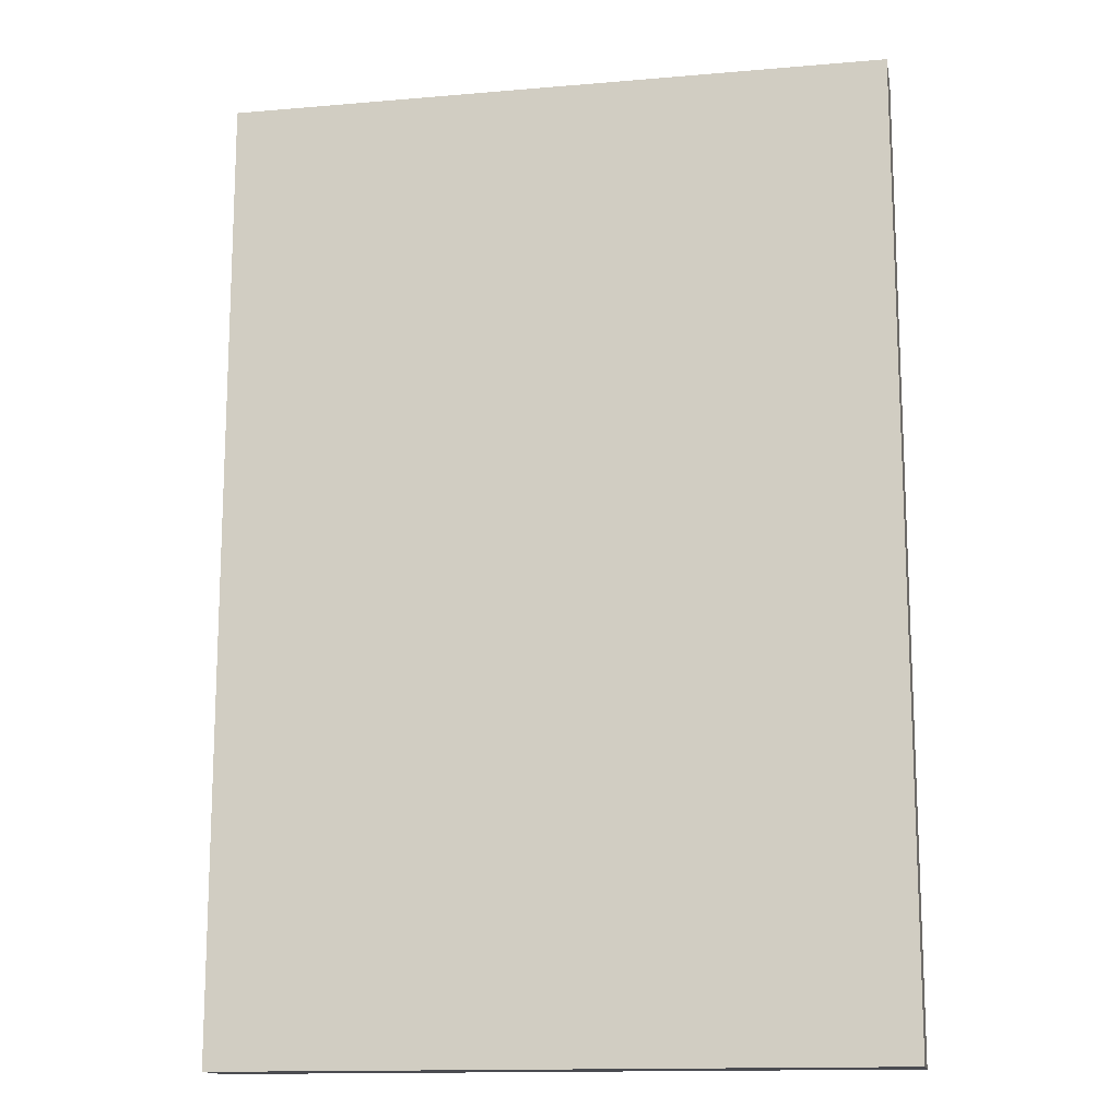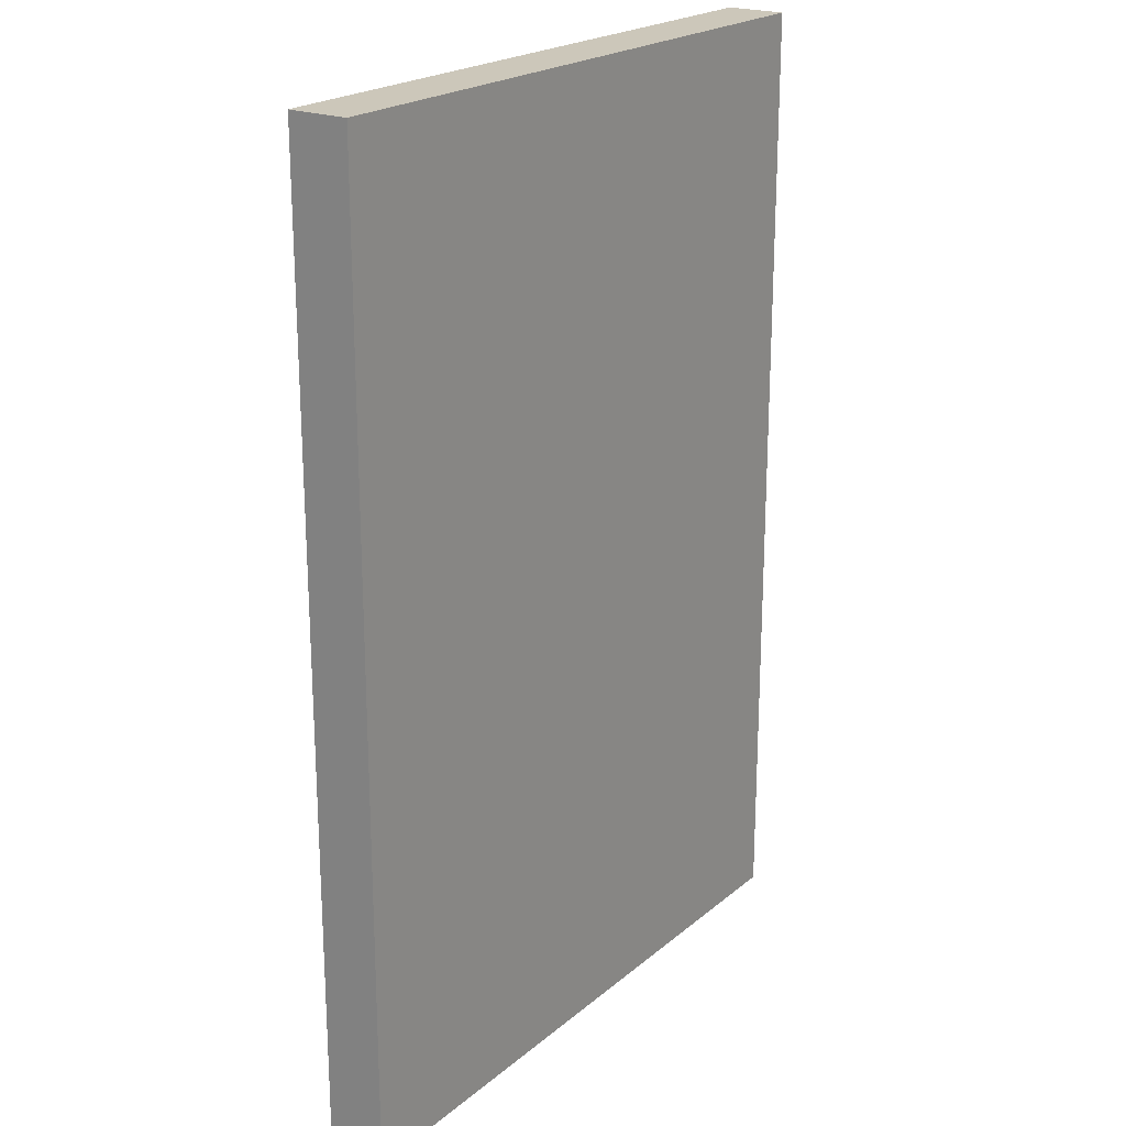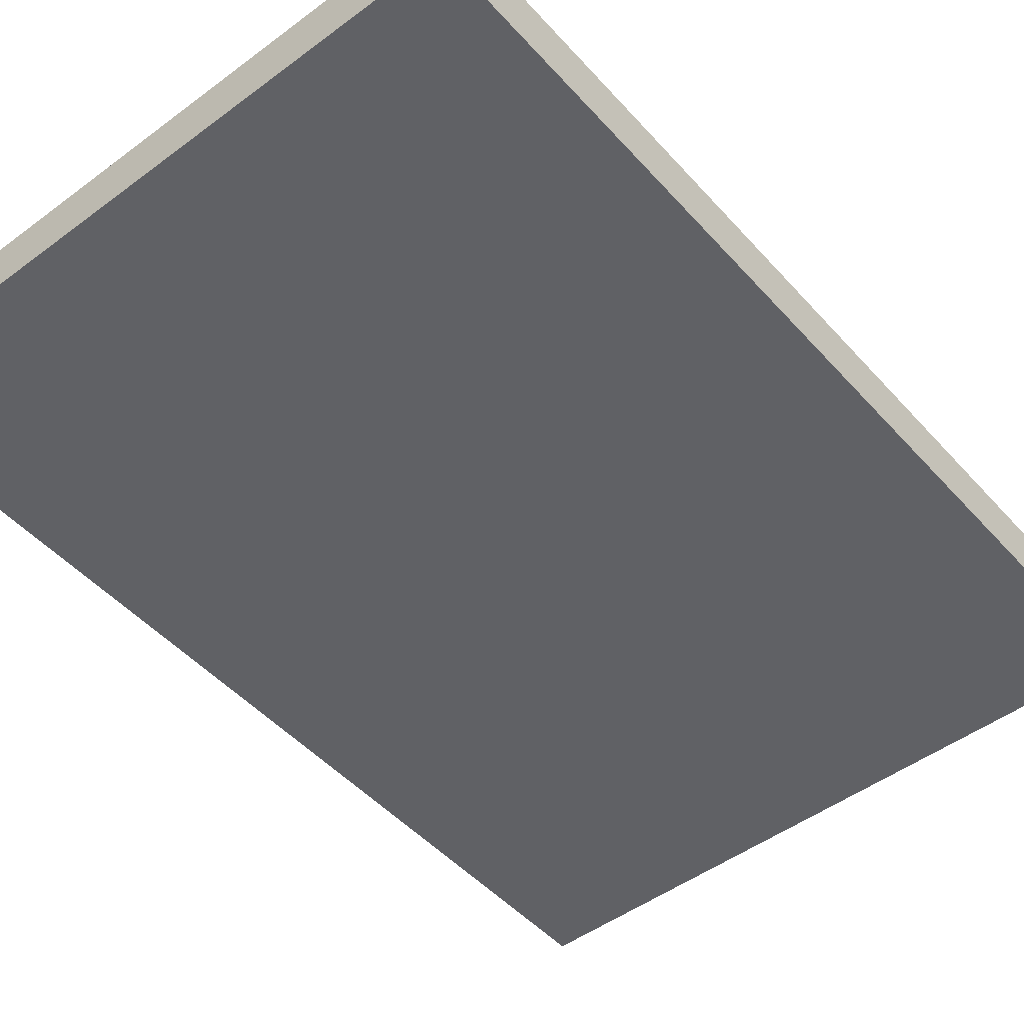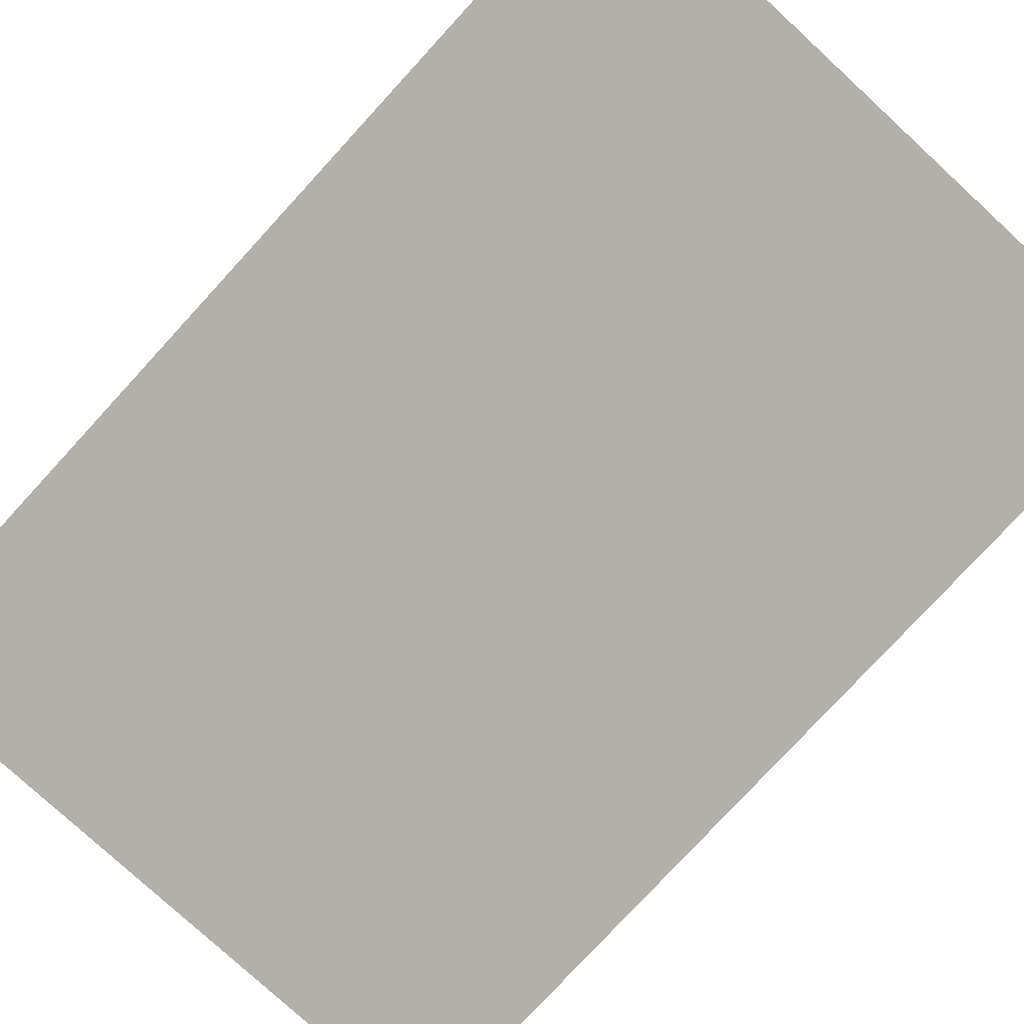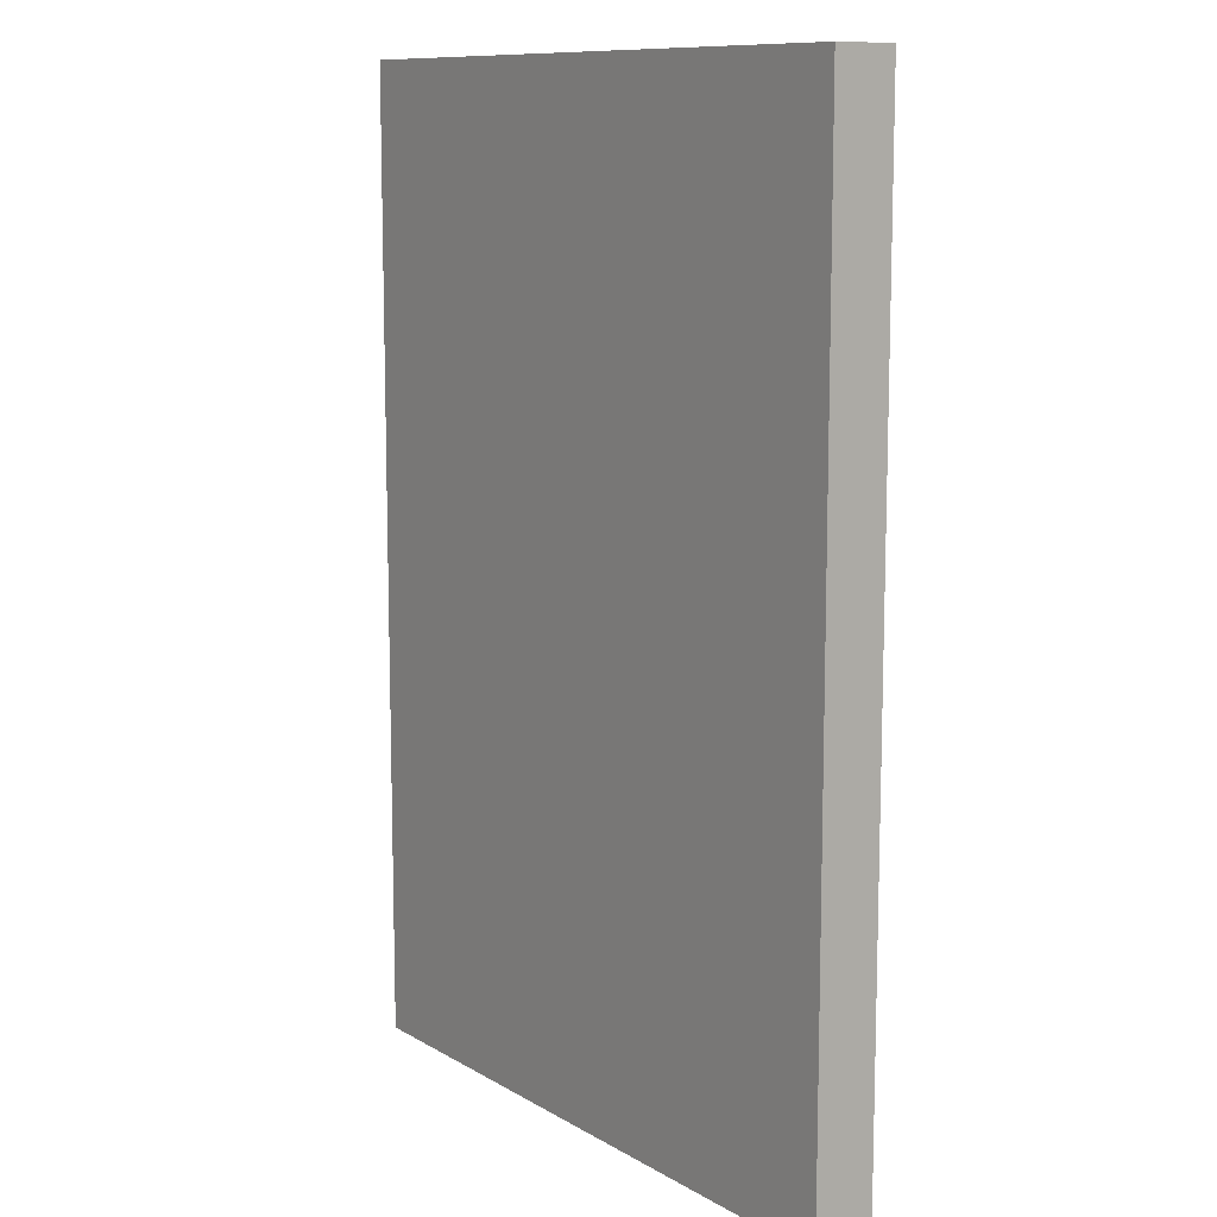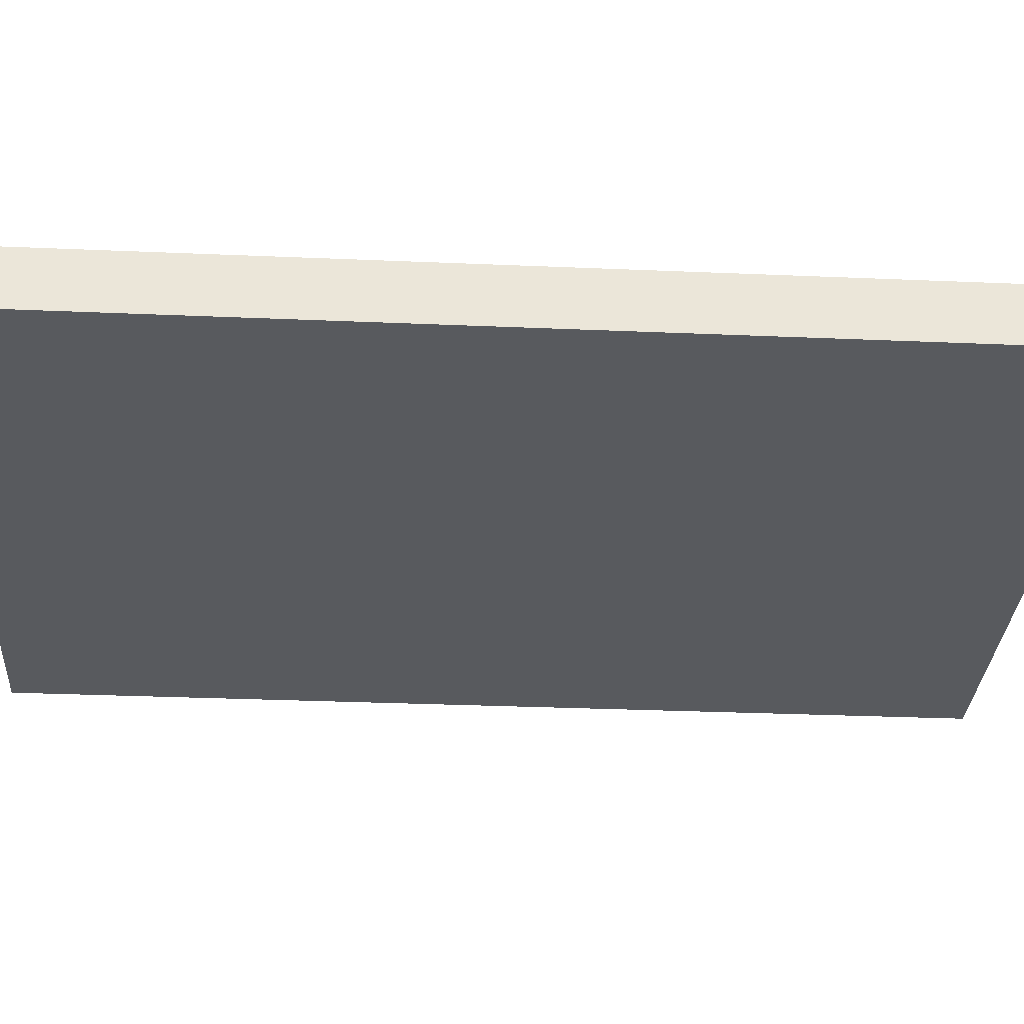
<metadata>
{"format":"obj","ext":"obj","renderer":"f3d","projection":"perspective","resolution":1024,"background":"white","views":[{"elev":-14.4,"azim":-169.4,"up":"+Z"},{"elev":21.5,"azim":-54.8,"up":"+Z"},{"elev":-48.5,"azim":-140.3,"up":"+Y"},{"elev":-78.5,"azim":-42.6,"up":"+Y"},{"elev":10.7,"azim":-125.5,"up":"+Z"},{"elev":-31.0,"azim":-93.5,"up":"+Y"}]}
</metadata>
<code>
o
v -1.1 0 1.6
v -1.1 0 -1.6
v -1.1 0.2 1.6
v -1.1 0.2 -1.6
v 1.1 0 1.6
v 1.1 0 -1.6
v 1.1 0.2 1.6
v 1.1 0.2 -1.6
v -1.1 0 1.6
v -1.1 0.2 1.6
v 1.1 0 1.6
v 1.1 0.2 1.6
v -1.1 0 -1.6
v -1.1 0.2 -1.6
v 1.1 0 -1.6
v 1.1 0.2 -1.6
v -1.1 0 1.6
v 1.1 0 1.6
v -1.1 0 -1.6
v 1.1 0 -1.6
v -1.1 0.2 1.6
v 1.1 0.2 1.6
v -1 0.2 1.5
v -0.6 0.2 1.5
v -0.5 0.2 1.5
v -0.1 0.2 1.5
v 0 0.2 1.5
v 0.4 0.2 1.5
v 0.7 0.2 1.5
v 0.8 0.2 1.5
v -0.9 0.2 1.4
v -0.6 0.2 1.4
v -0.4 0.2 1.4
v -0.2 0.2 1.4
v 0 0.2 1.4
v 0.3 0.2 1.4
v 0 0.2 1
v 0.3 0.2 1
v 0.1 0.2 0.9
v 0.4 0.2 0.9
v -0.4 0.2 0.6
v -0.2 0.2 0.6
v 0.1 0.2 0.6
v 0.4 0.2 0.6
v 0.5 0.2 0.6
v 0.7 0.2 0.6
v 0.8 0.2 0.6
v 1 0.2 0.6
v -1 0.2 0.5
v -0.9 0.2 0.5
v -0.5 0.2 0.5
v -0.1 0.2 0.5
v 0 0.2 0.5
v 0.4 0.2 0.5
v 0.5 0.2 0.5
v 1 0.2 0.5
v -0.7 0.2 0.4
v 0.7 0.2 0.4
v -0.7 0.2 0.3
v -0.6 0.2 0.3
v -0.4 0.2 0.3
v -0.3 0.2 0.3
v 0.3 0.2 0.3
v 0.4 0.2 0.3
v 0.6 0.2 0.3
v 0.7 0.2 0.3
v -0.4 0.2 -0.1
v -0.3 0.2 -0.1
v 0.3 0.2 -0.1
v 0.4 0.2 -0.1
v -0.6 0.2 -0.4
v -0.5 0.2 -0.4
v 0.5 0.2 -0.4
v 0.6 0.2 -0.4
v -0.5 0.2 -0.5
v -0.3 0.2 -0.5
v 0.3 0.2 -0.5
v 0.5 0.2 -0.5
v -0.4 0.2 -0.6
v -0.3 0.2 -0.6
v 0.3 0.2 -0.6
v 0.4 0.2 -0.6
v -0.2 0.2 -0.7
v -0.1 0.2 -0.7
v 0.1 0.2 -0.7
v 0.2 0.2 -0.7
v -0.4 0.2 -0.8
v -0.3 0.2 -0.8
v -0.2 0.2 -0.8
v -0.1 0.2 -0.8
v 0.1 0.2 -0.8
v 0.2 0.2 -0.8
v 0.3 0.2 -0.8
v 0.4 0.2 -0.8
v -0.3 0.2 -0.9
v -0.2 0.2 -0.9
v 0.2 0.2 -0.9
v 0.3 0.2 -0.9
v -0.2 0.2 -1
v 0.2 0.2 -1
v -0.4 0.2 -1.3
v -0.3 0.2 -1.3
v 0.3 0.2 -1.3
v 0.4 0.2 -1.3
v -0.3 0.2 -1.4
v 0.3 0.2 -1.4
v -1.1 0.2 -1.6
v 1.1 0.2 -1.6
f 3 2 1
f 4 2 3
f 5 6 7
f 7 6 8
f 11 10 9
f 12 10 11
f 13 14 15
f 15 14 16
f 19 18 17
f 20 18 19
f 21 22 23
f 23 22 24
f 24 22 25
f 25 22 26
f 26 22 27
f 27 22 28
f 28 22 29
f 29 22 30
f 23 24 31
f 24 25 32
f 31 24 32
f 25 26 33
f 33 26 34
f 26 27 35
f 27 28 35
f 35 28 36
f 26 35 37
f 35 36 37
f 36 28 38
f 37 36 38
f 37 38 39
f 28 29 40
f 39 38 40
f 38 28 40
f 33 34 41
f 25 33 41
f 34 26 42
f 41 34 42
f 37 39 43
f 39 40 43
f 40 29 44
f 43 40 44
f 44 29 45
f 29 30 46
f 45 29 46
f 30 22 47
f 46 30 47
f 47 22 48
f 21 23 49
f 23 31 49
f 31 32 50
f 49 31 50
f 32 25 51
f 50 32 51
f 25 41 51
f 41 42 51
f 42 26 52
f 51 42 52
f 26 37 52
f 37 43 53
f 52 37 53
f 43 44 53
f 44 45 54
f 53 44 54
f 45 46 55
f 54 45 55
f 47 48 55
f 46 47 55
f 48 22 56
f 55 48 56
f 54 55 57
f 53 54 57
f 55 56 57
f 50 51 57
f 51 52 57
f 52 53 57
f 49 50 57
f 57 56 58
f 49 57 59
f 57 58 59
f 59 58 60
f 60 58 61
f 61 58 62
f 62 58 63
f 63 58 64
f 64 58 65
f 58 56 66
f 65 58 66
f 60 61 67
f 61 62 67
f 62 63 68
f 67 62 68
f 63 64 69
f 68 63 69
f 64 65 70
f 69 64 70
f 68 69 71
f 59 60 71
f 69 70 71
f 67 68 71
f 60 67 71
f 71 70 72
f 70 65 73
f 72 70 73
f 65 66 74
f 73 65 74
f 71 72 75
f 72 73 75
f 75 73 76
f 76 73 77
f 73 74 78
f 77 73 78
f 75 76 79
f 76 77 80
f 79 76 80
f 77 78 81
f 80 77 81
f 81 78 82
f 79 80 83
f 80 81 83
f 81 82 83
f 83 82 84
f 84 82 85
f 85 82 86
f 75 79 87
f 79 83 87
f 87 83 88
f 83 84 89
f 88 83 89
f 84 85 90
f 89 84 90
f 85 86 91
f 90 85 91
f 86 82 92
f 91 86 92
f 92 82 93
f 82 78 94
f 93 82 94
f 90 91 95
f 92 93 95
f 89 90 95
f 91 92 95
f 87 88 95
f 88 89 95
f 95 93 96
f 96 93 97
f 93 94 98
f 97 93 98
f 96 97 99
f 95 96 99
f 97 98 100
f 99 97 100
f 75 87 101
f 87 95 101
f 99 100 101
f 95 99 101
f 101 100 102
f 98 94 103
f 102 100 103
f 100 98 103
f 94 78 104
f 103 94 104
f 102 103 105
f 101 102 105
f 103 104 106
f 105 103 106
f 21 49 107
f 49 59 107
f 105 106 107
f 75 101 107
f 101 105 107
f 59 71 107
f 71 75 107
f 56 22 108
f 107 106 108
f 106 104 108
f 66 56 108
f 104 78 108
f 78 74 108
f 74 66 108

</code>
